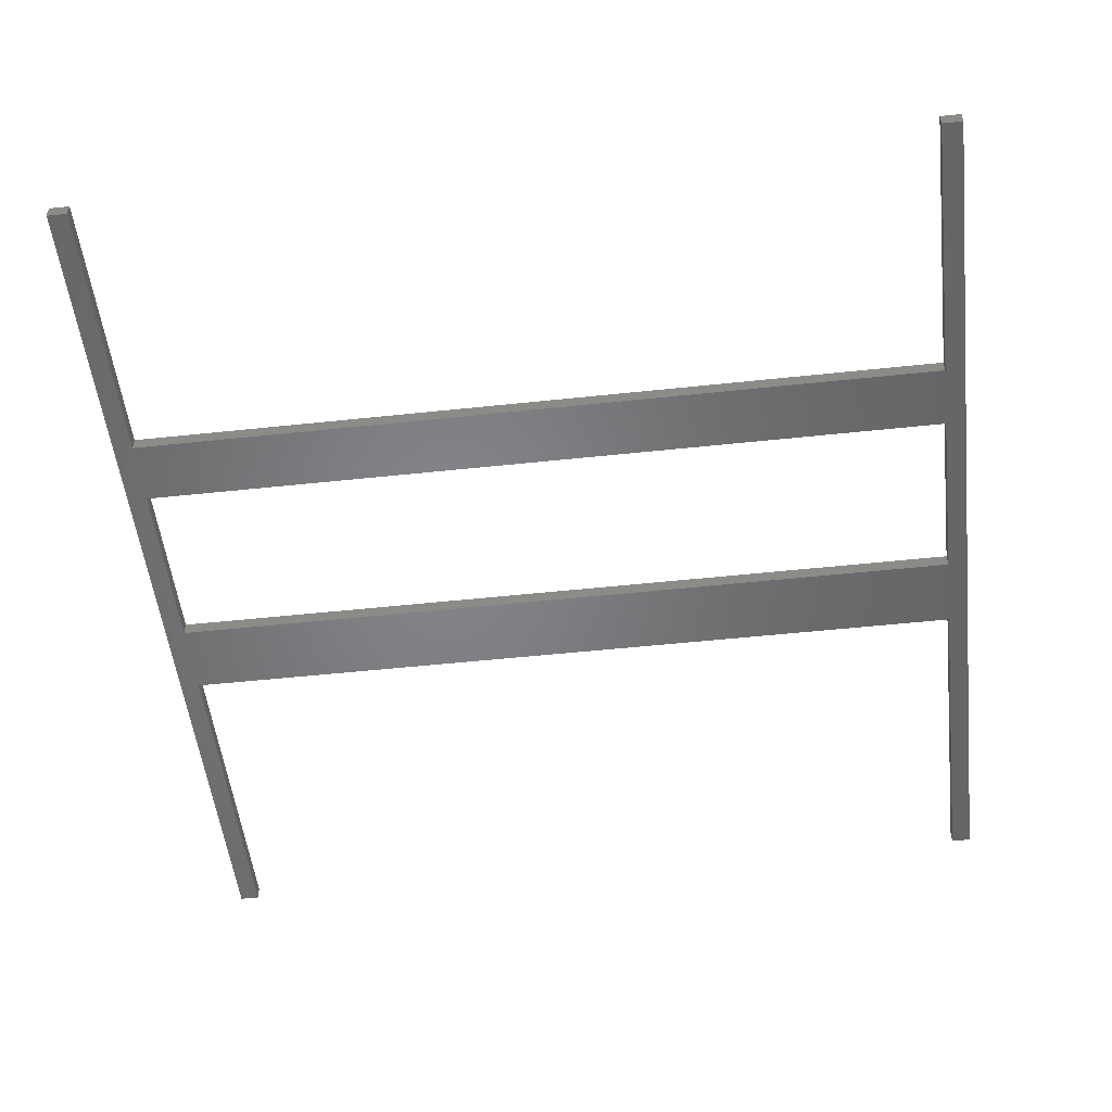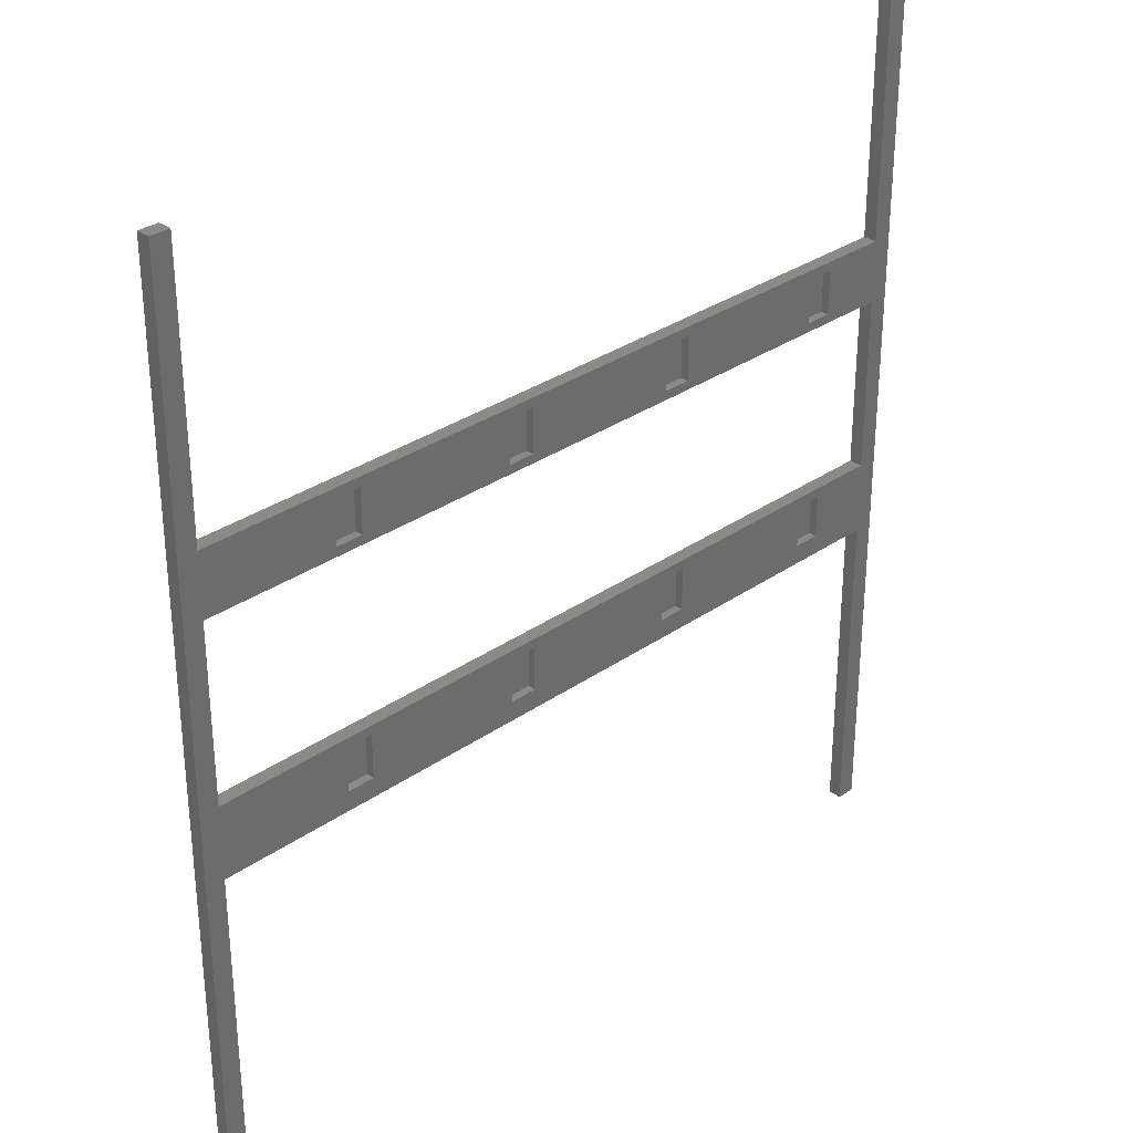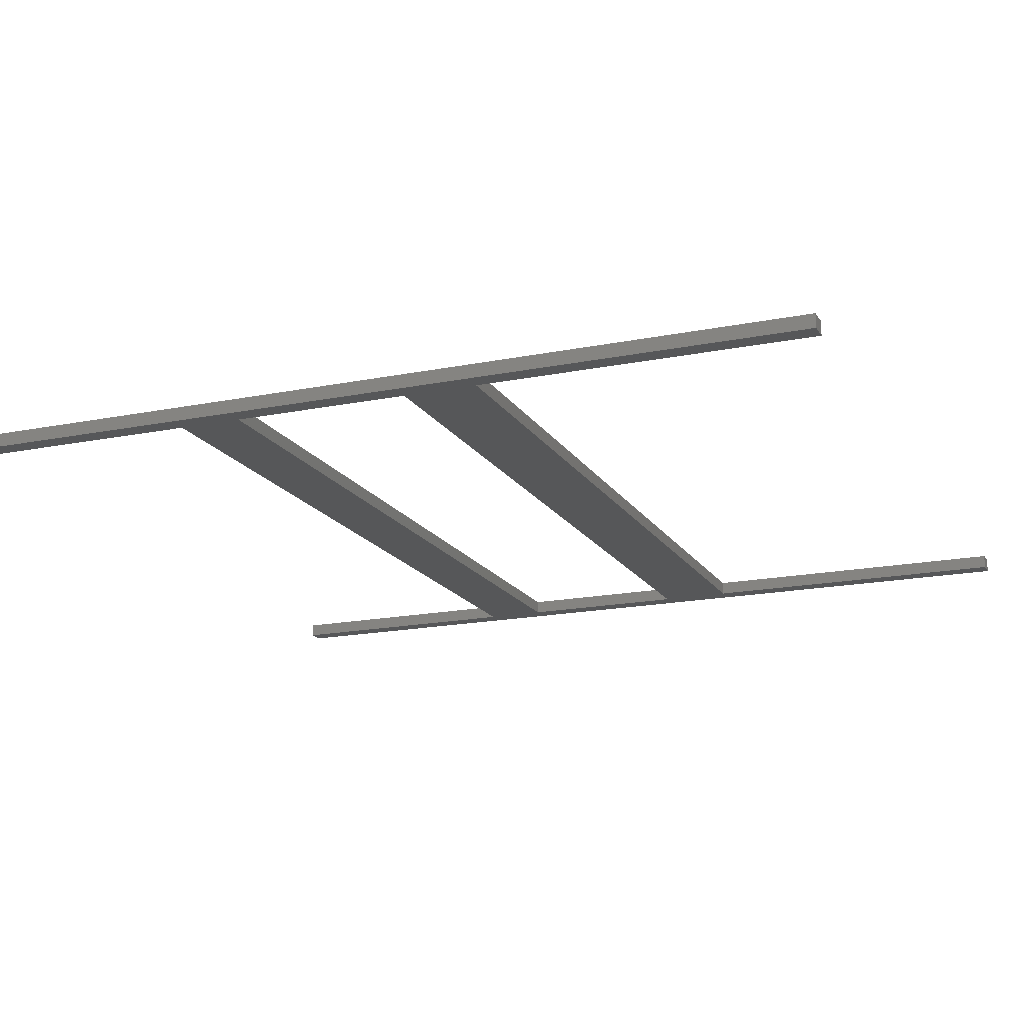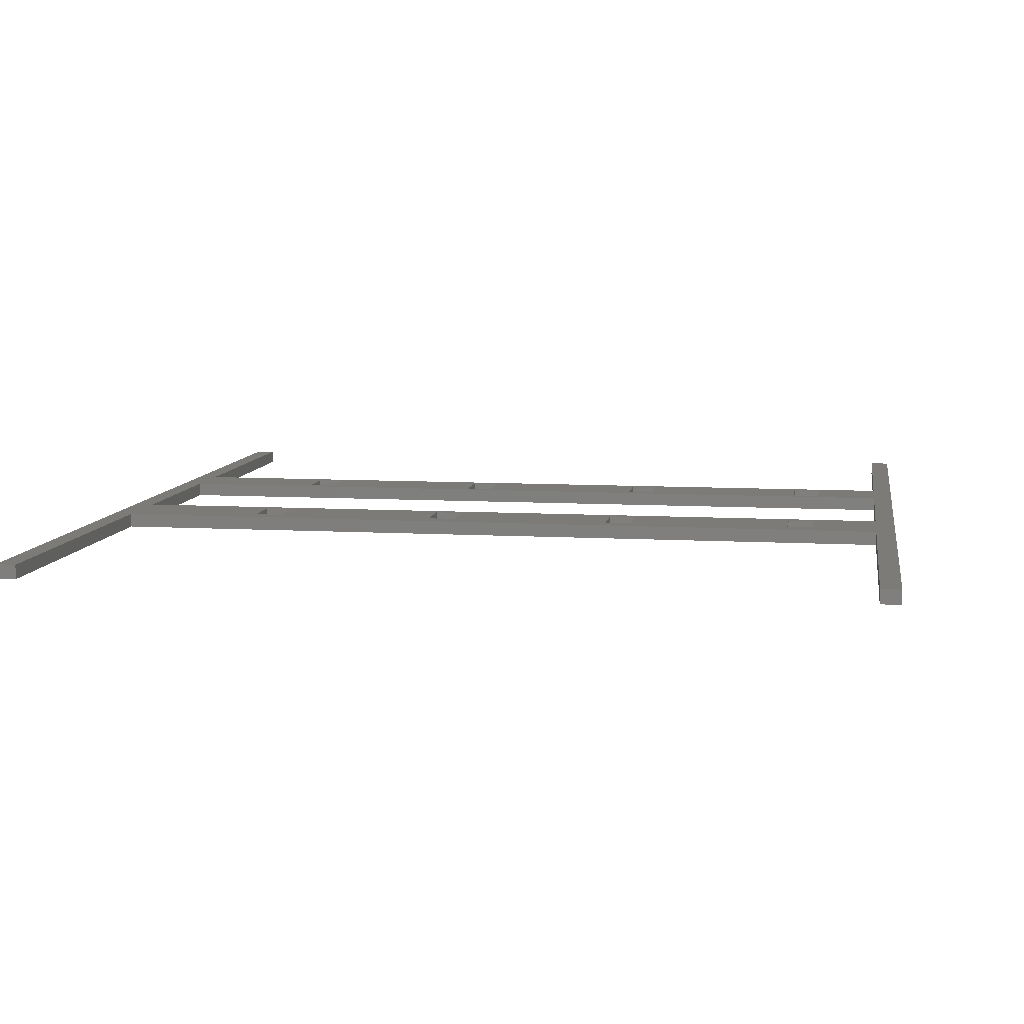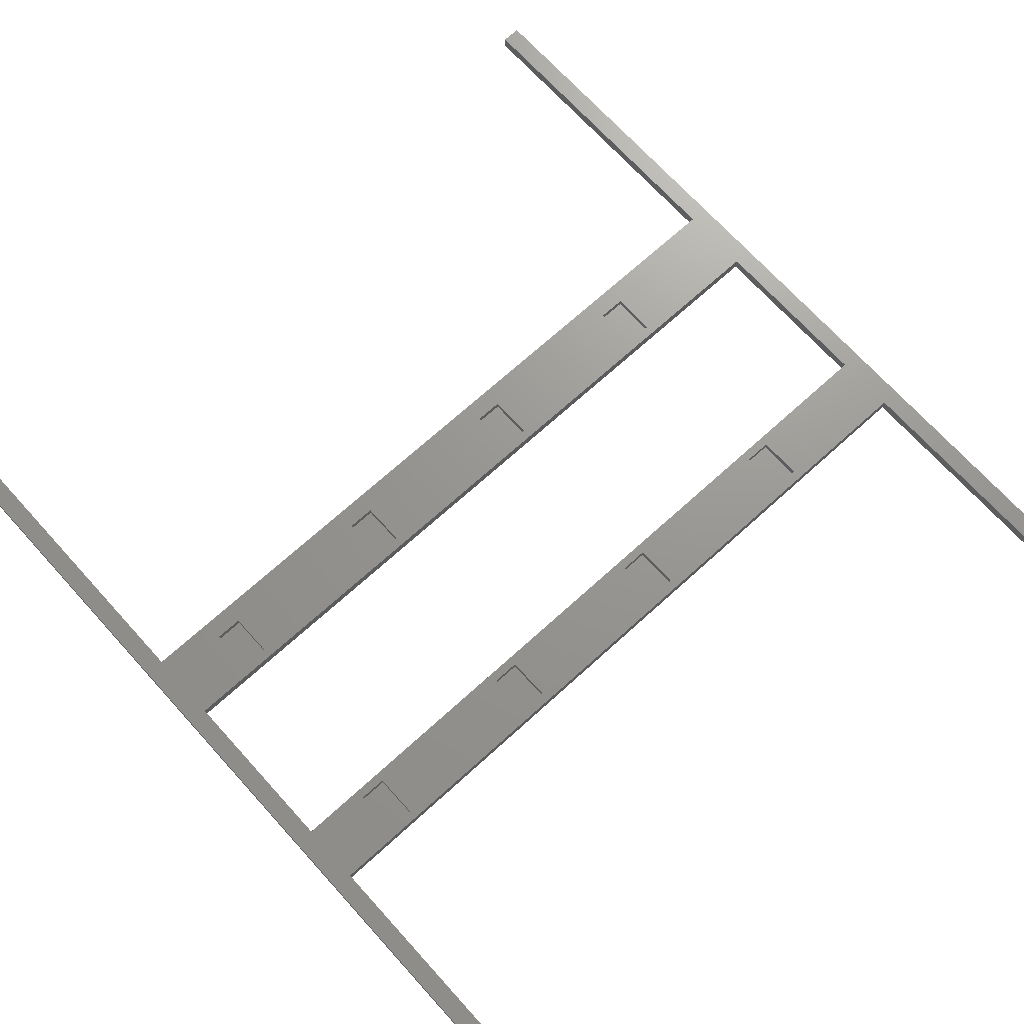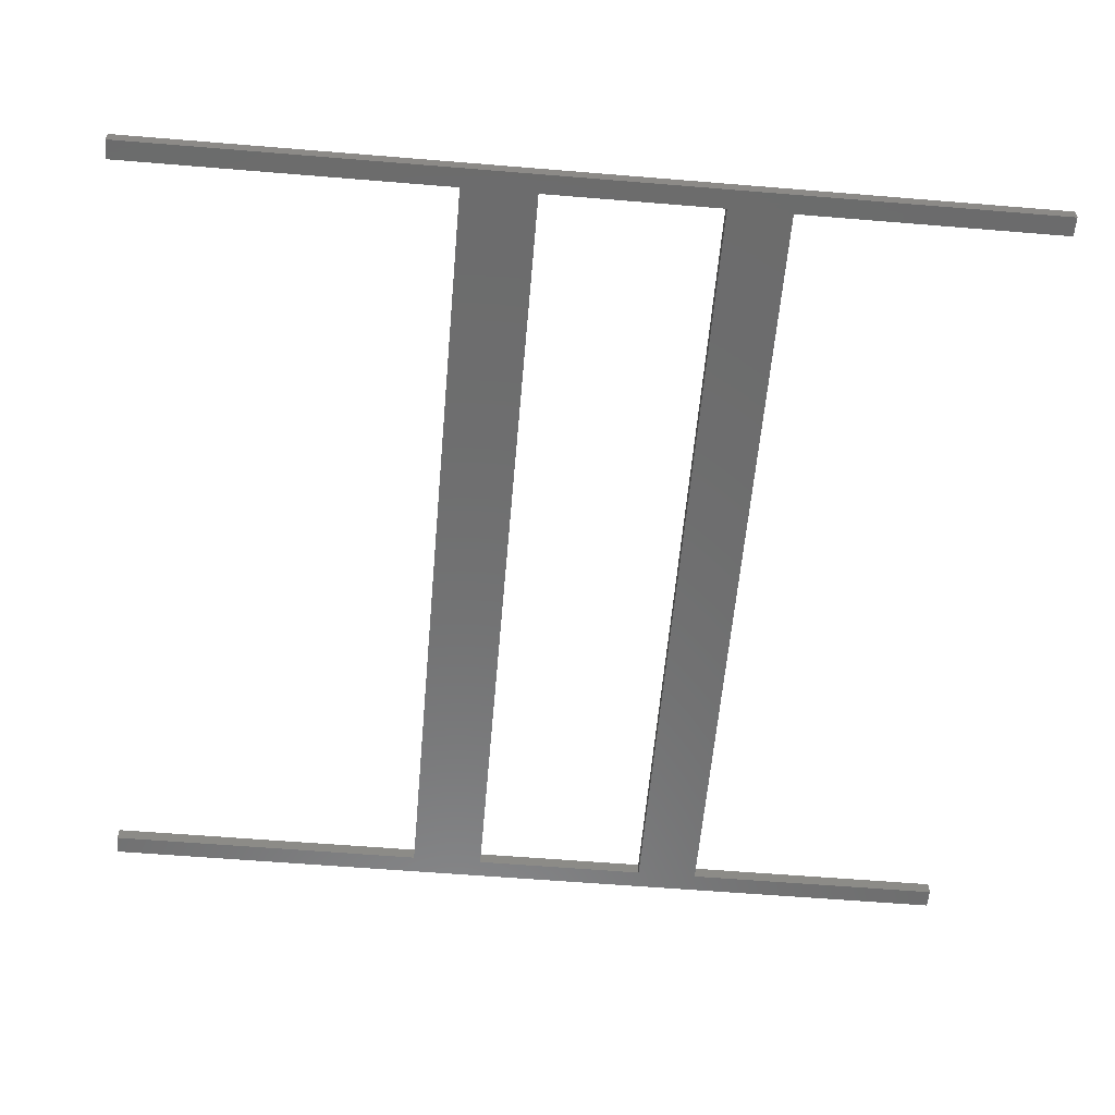
<metadata>
{"format":"stl","ext":"stl","renderer":"f3d","projection":"perspective","resolution":1024,"background":"white","views":[{"elev":-52.0,"azim":-173.4,"up":"+Z"},{"elev":31.3,"azim":-44.7,"up":"+Y"},{"elev":-17.3,"azim":-68.0,"up":"+Z"},{"elev":8.4,"azim":9.0,"up":"+Z"},{"elev":70.3,"azim":137.8,"up":"+Z"},{"elev":-58.3,"azim":85.1,"up":"+Z"}]}
</metadata>
<code>
# stl→obj: 96 verts, 192 faces
v 73.4 -79.4 2.4
v 73.4 79.4 0
v 73.4 79.4 2.4
v 73.4 -79.4 0
v -73.4 79.4 2.4
v -70 32.9 2.4
v -70 79.4 2.4
v -70 21.9 2.4
v -70 -9.1 2.4
v -73.4 -79.4 2.4
v -70 -22 2.4
v -70 -79.4 2.4
v 58.76 -18.5 2.4
v 70 -9.1 2.4
v 58.76 -10.7 2.4
v 53.96 -10.7 2.4
v 25.32 -10.7 2.4
v 53.96 -18.5 2.4
v 20.52 -10.7 2.4
v -8.12 -10.7 2.4
v 20.52 -18.5 2.4
v -12.92 -10.7 2.4
v -41.56 -10.7 2.4
v -12.92 -18.5 2.4
v -46.36 -10.7 2.4
v -46.36 -18.5 2.4
v 70 32.9 2.4
v 58.76 31.3 2.4
v 70 21.9 2.4
v 53.96 31.3 2.4
v 25.32 31.3 2.4
v 53.96 23.5 2.4
v 20.52 31.3 2.4
v -8.12 31.3 2.4
v 20.52 23.5 2.4
v -12.92 31.3 2.4
v -41.56 31.3 2.4
v -12.92 23.5 2.4
v -46.36 31.3 2.4
v -46.36 23.5 2.4
v 70 79.4 2.4
v 70 -22 2.4
v 70 -79.4 2.4
v 58.76 23.5 2.4
v 25.32 23.5 2.4
v -8.12 23.5 2.4
v -41.56 23.5 2.4
v 25.32 -18.5 2.4
v -8.12 -18.5 2.4
v -41.56 -18.5 2.4
v -73.4 -79.4 0
v -70 -22 0
v -70 -79.4 0
v -70 -9.1 0
v -73.4 79.4 0
v -70 21.9 0
v -70 32.9 0
v -70 79.4 0
v 70 32.9 0
v 70 21.9 0
v 70 -9.1 0
v 70 -22 0
v 70 -79.4 0
v 70 79.4 0
v -41.56 -18.5 1
v -41.56 -10.7 1
v -46.36 -10.7 1
v -46.36 -18.5 1
v -41.56 23.5 1
v -41.56 31.3 1
v -46.36 31.3 1
v -46.36 23.5 1
v -8.12 -18.5 1
v -8.12 -10.7 1
v -12.92 -10.7 1
v -12.92 -18.5 1
v -8.12 23.5 1
v -8.12 31.3 1
v -12.92 31.3 1
v -12.92 23.5 1
v 25.32 -18.5 1
v 25.32 -10.7 1
v 20.52 -10.7 1
v 20.52 -18.5 1
v 25.32 23.5 1
v 25.32 31.3 1
v 20.52 31.3 1
v 20.52 23.5 1
v 58.76 -18.5 1
v 58.76 -10.7 1
v 53.96 -10.7 1
v 53.96 -18.5 1
v 58.76 23.5 1
v 58.76 31.3 1
v 53.96 31.3 1
v 53.96 23.5 1
f 1 2 3
f 2 1 4
f 5 6 7
f 6 5 8
f 8 5 9
f 10 9 5
f 9 10 11
f 11 10 12
f 13 14 15
f 14 16 15
f 16 17 18
f 14 17 16
f 14 19 17
f 19 20 21
f 14 20 19
f 14 22 20
f 22 23 24
f 9 22 14
f 22 9 23
f 25 9 26
f 23 9 25
f 27 28 29
f 27 30 28
f 30 31 32
f 27 31 30
f 27 33 31
f 33 34 35
f 27 34 33
f 27 36 34
f 36 37 38
f 6 36 27
f 36 6 37
f 39 6 40
f 37 6 39
f 27 3 41
f 29 3 27
f 14 3 29
f 3 14 1
f 42 1 14
f 1 42 43
f 44 29 28
f 32 29 44
f 45 32 31
f 45 29 32
f 35 29 45
f 46 35 34
f 46 29 35
f 38 29 46
f 47 38 37
f 8 38 47
f 8 47 40
f 38 8 29
f 8 40 6
f 14 13 42
f 18 42 13
f 48 18 17
f 48 42 18
f 21 42 48
f 49 21 20
f 49 42 21
f 11 49 24
f 50 24 23
f 11 24 50
f 11 50 26
f 49 11 42
f 11 26 9
f 51 52 53
f 52 51 54
f 55 54 51
f 54 55 56
f 56 55 57
f 57 55 58
f 56 59 60
f 59 56 57
f 52 61 62
f 61 52 54
f 62 4 63
f 61 4 62
f 4 61 2
f 60 2 61
f 59 2 60
f 2 59 64
f 59 41 64
f 41 59 27
f 63 42 62
f 42 63 43
f 61 29 60
f 29 61 14
f 2 41 3
f 41 2 64
f 63 1 43
f 1 63 4
f 6 58 7
f 58 6 57
f 12 52 11
f 52 12 53
f 9 56 8
f 56 9 54
f 51 5 55
f 5 51 10
f 58 5 7
f 5 58 55
f 51 12 10
f 12 51 53
f 61 9 14
f 9 61 54
f 59 6 27
f 6 59 57
f 56 29 8
f 29 56 60
f 52 42 11
f 42 52 62
f 65 23 66
f 23 65 50
f 67 65 66
f 65 67 68
f 26 67 25
f 67 26 68
f 67 23 25
f 23 67 66
f 65 26 50
f 26 65 68
f 69 37 70
f 37 69 47
f 71 69 70
f 69 71 72
f 40 71 39
f 71 40 72
f 71 37 39
f 37 71 70
f 69 40 47
f 40 69 72
f 73 20 74
f 20 73 49
f 75 73 74
f 73 75 76
f 24 75 22
f 75 24 76
f 75 20 22
f 20 75 74
f 73 24 49
f 24 73 76
f 77 34 78
f 34 77 46
f 79 77 78
f 77 79 80
f 38 79 36
f 79 38 80
f 79 34 36
f 34 79 78
f 77 38 46
f 38 77 80
f 81 17 82
f 17 81 48
f 83 81 82
f 81 83 84
f 21 83 19
f 83 21 84
f 83 17 19
f 17 83 82
f 81 21 48
f 21 81 84
f 85 31 86
f 31 85 45
f 87 85 86
f 85 87 88
f 35 87 33
f 87 35 88
f 87 31 33
f 31 87 86
f 85 35 45
f 35 85 88
f 89 15 90
f 15 89 13
f 91 89 90
f 89 91 92
f 18 91 16
f 91 18 92
f 91 15 16
f 15 91 90
f 89 18 13
f 18 89 92
f 93 28 94
f 28 93 44
f 95 93 94
f 93 95 96
f 32 95 30
f 95 32 96
f 95 28 30
f 28 95 94
f 93 32 44
f 32 93 96

</code>
